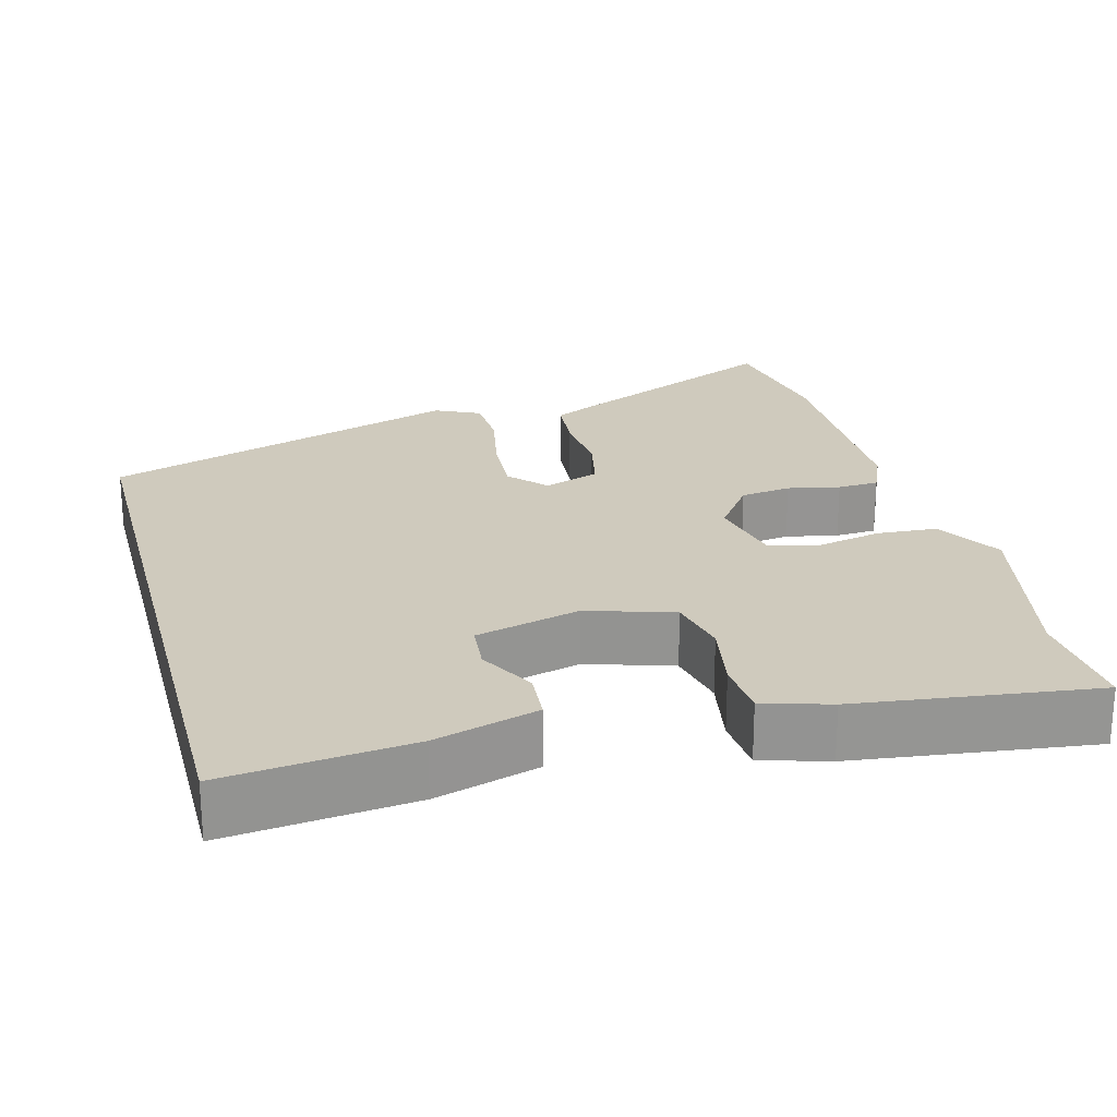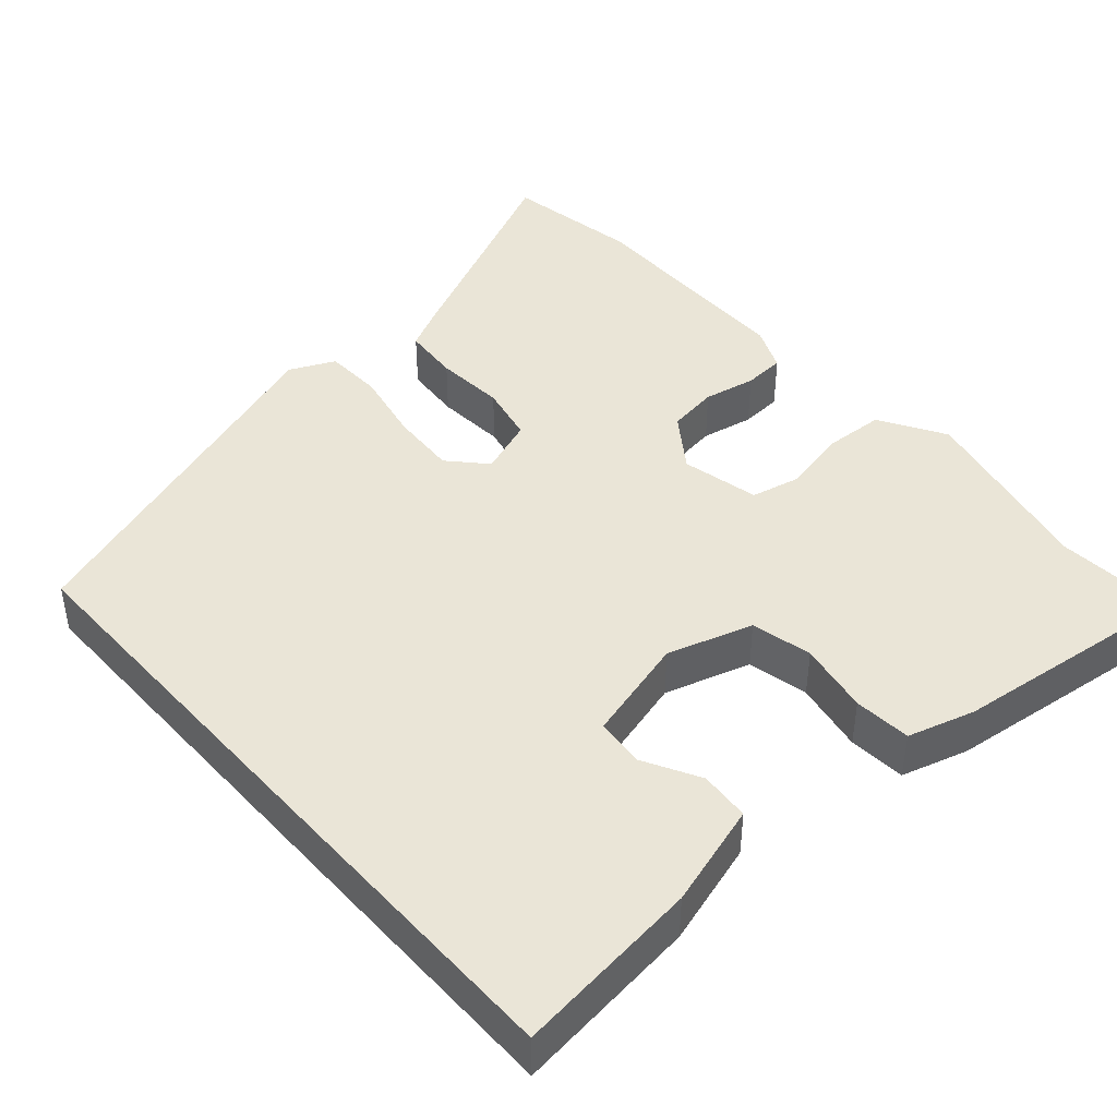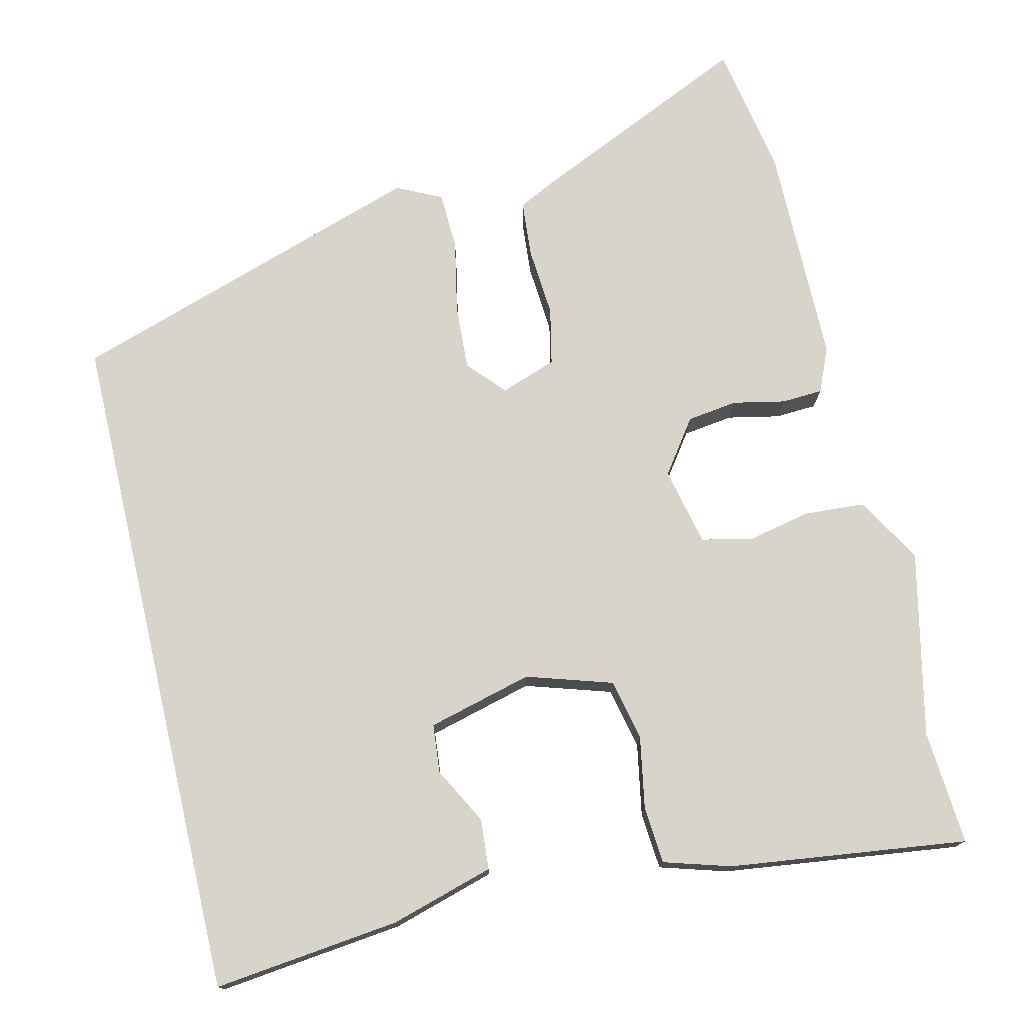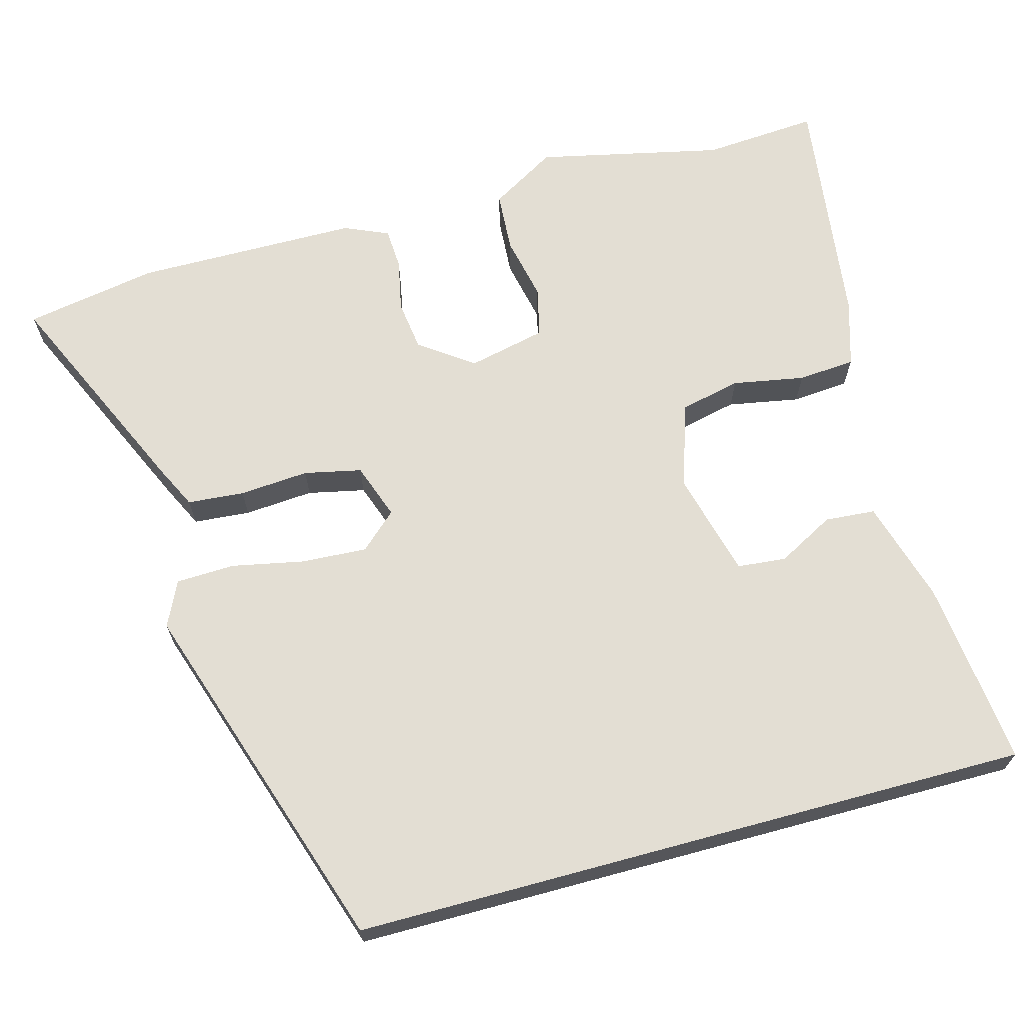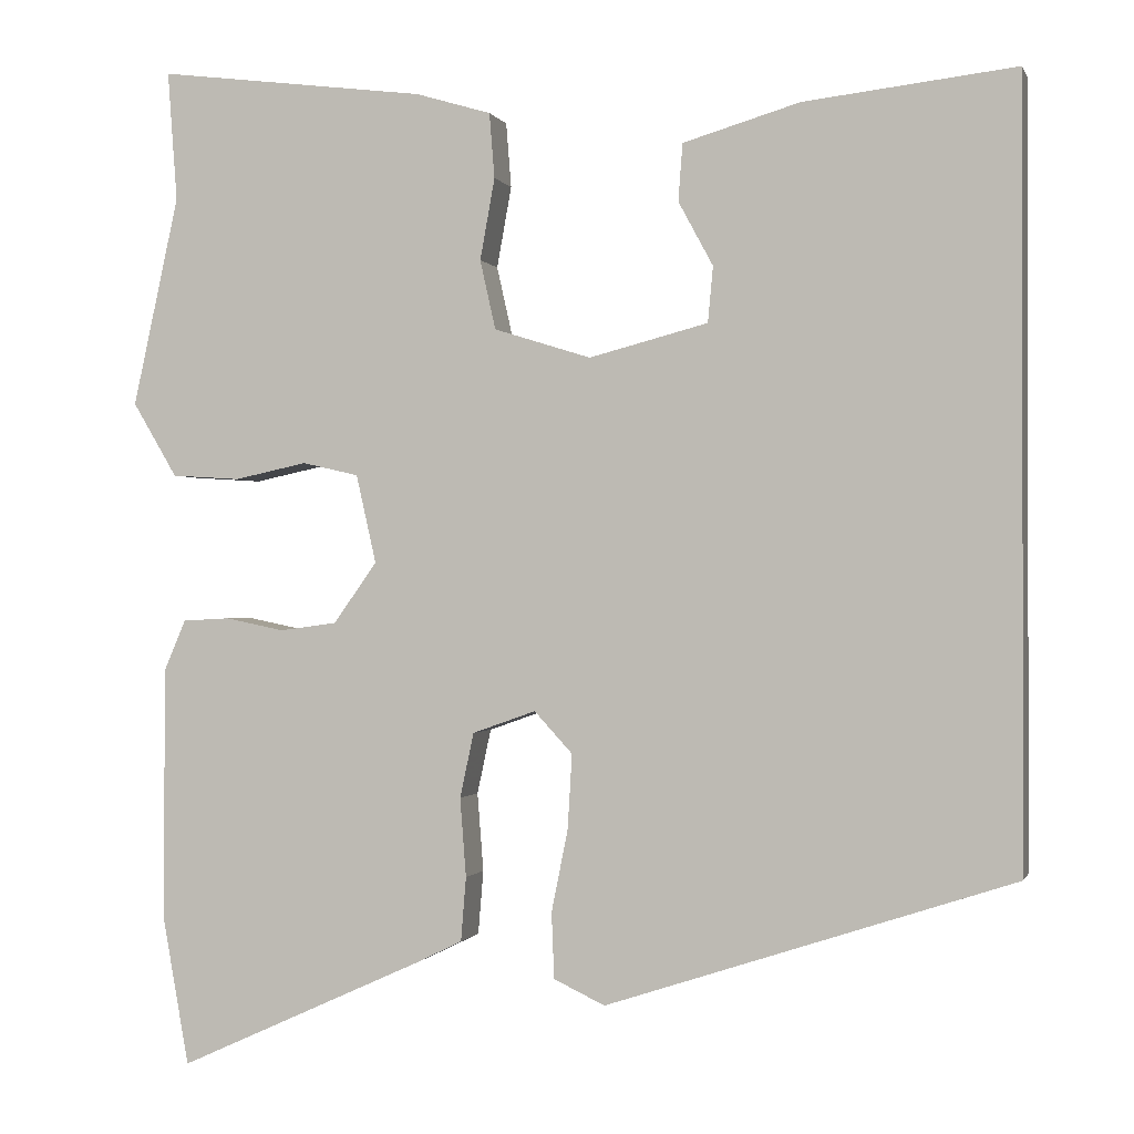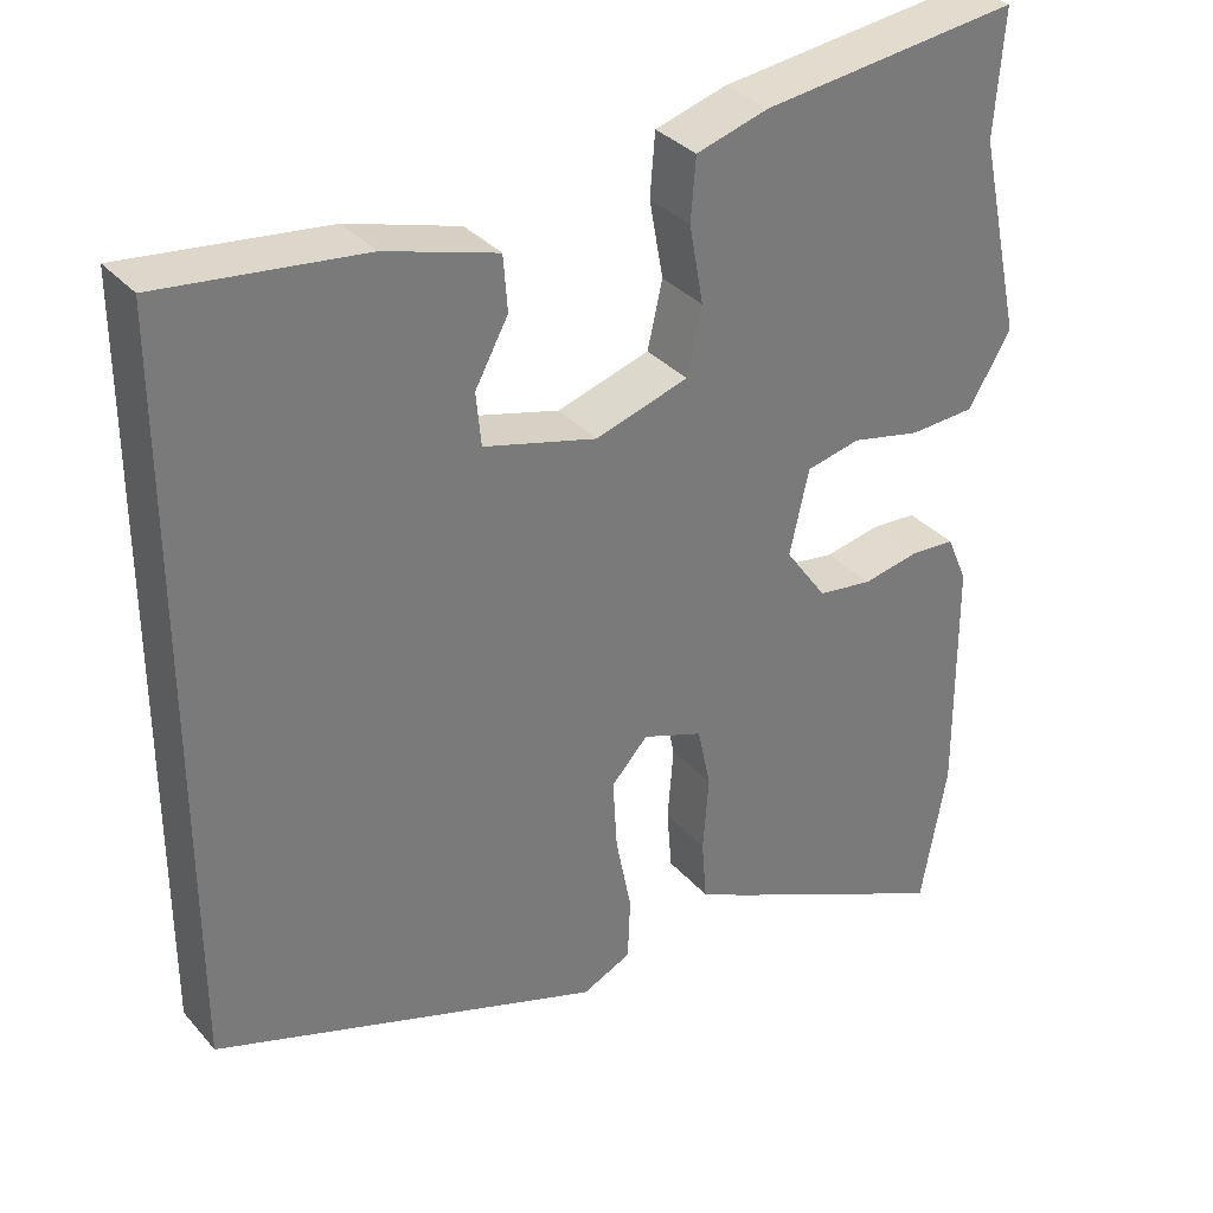
<metadata>
{"format":"obj","ext":"obj","renderer":"f3d","projection":"perspective","resolution":1024,"background":"white","views":[{"elev":23.1,"azim":-14.8,"up":"+Y"},{"elev":44.0,"azim":-41.6,"up":"+Y"},{"elev":75.2,"azim":-13.2,"up":"+Y"},{"elev":67.2,"azim":-105.2,"up":"+Y"},{"elev":-0.4,"azim":-165.3,"up":"+Z"},{"elev":33.7,"azim":-34.4,"up":"+Z"}]}
</metadata>
<code>
v -0.5 0.07 0.51
v -0.256 0.07 0.482
v -0.121 0.07 0.442
v -0.116 0.07 0.376
v -0.156 0.07 0.302
v -0.15 0.07 0.238
v -0.013 0.07 0.202
v 0.099 0.07 0.237
v 0.117 0.07 0.317
v 0.1 0.07 0.411
v 0.106 0.07 0.486
v 0.193 0.07 0.512
v 0.504 0.07 0.551
v 0.493 0.07 0.401
v 0.546 0.07 0.159
v 0.495 0.07 0.073
v 0.416 0.07 0.068
v 0.332 0.07 0.086
v 0.267 0.07 0.071
v 0.244 0.07 -0.031
v 0.294 0.07 -0.101
v 0.36 0.07 -0.11
v 0.428 0.07 -0.096
v 0.482 0.07 -0.099
v 0.507 0.07 -0.157
v 0.509 0.07 -0.449
v 0.478 0.07 -0.623
v 0.195 0.07 -0.494
v 0.14 0.07 -0.467
v 0.134 0.07 -0.393
v 0.141 0.07 -0.302
v 0.125 0.07 -0.227
v 0.052 0.07 -0.201
v 0.008 0.07 -0.249
v 0.013 0.07 -0.335
v 0.032 0.07 -0.43
v 0.029 0.07 -0.506
v -0.03 0.07 -0.534
v -0.5 0.07 -0.379
v -0.5 0 0.51
v -0.256 0 0.482
v -0.121 0 0.442
v -0.116 0 0.376
v -0.156 0 0.302
v -0.15 0 0.238
v -0.013 0 0.202
v 0.099 0 0.237
v 0.117 0 0.317
v 0.1 0 0.411
v 0.106 0 0.486
v 0.193 0 0.512
v 0.504 0 0.551
v 0.493 0 0.401
v 0.546 0 0.159
v 0.495 0 0.073
v 0.416 0 0.068
v 0.332 0 0.086
v 0.267 0 0.071
v 0.244 0 -0.031
v 0.294 0 -0.101
v 0.36 0 -0.11
v 0.428 0 -0.096
v 0.482 0 -0.099
v 0.507 0 -0.157
v 0.509 0 -0.449
v 0.478 0 -0.623
v 0.195 0 -0.494
v 0.14 0 -0.467
v 0.134 0 -0.393
v 0.141 0 -0.302
v 0.125 0 -0.227
v 0.052 0 -0.201
v 0.008 0 -0.249
v 0.013 0 -0.335
v 0.032 0 -0.43
v 0.029 0 -0.506
v -0.03 0 -0.534
v -0.5 0 -0.379
f 35 36 37 38
f 34 35 38 39
f 33 34 39 1
f 28 29 30 31
f 28 31 32
f 27 28 32
f 26 27 32
f 25 26 32
f 22 23 24 25
f 21 22 25 32
f 20 21 32 33
f 15 16 17 18
f 14 15 18 19
f 13 14 19
f 12 13 19
f 9 10 11 12
f 8 9 12 19
f 7 8 19 20
f 2 3 4 5
f 2 5 6
f 1 2 6
f 33 1 6
f 6 7 20 33
f 77 76 75 74
f 78 77 74 73
f 40 78 73 72
f 70 69 68 67
f 71 70 67
f 71 67 66
f 71 66 65
f 71 65 64
f 64 63 62 61
f 71 64 61 60
f 72 71 60 59
f 57 56 55 54
f 58 57 54 53
f 58 53 52
f 58 52 51
f 51 50 49 48
f 58 51 48 47
f 59 58 47 46
f 44 43 42 41
f 45 44 41
f 45 41 40
f 45 40 72
f 72 59 46 45
f 1 40 41 2
f 2 41 42 3
f 3 42 43 4
f 4 43 44 5
f 5 44 45 6
f 6 45 46 7
f 7 46 47 8
f 8 47 48 9
f 9 48 49 10
f 10 49 50 11
f 11 50 51 12
f 12 51 52 13
f 13 52 53 14
f 14 53 54 15
f 15 54 55 16
f 16 55 56 17
f 17 56 57 18
f 18 57 58 19
f 19 58 59 20
f 20 59 60 21
f 21 60 61 22
f 22 61 62 23
f 23 62 63 24
f 24 63 64 25
f 25 64 65 26
f 26 65 66 27
f 27 66 67 28
f 28 67 68 29
f 29 68 69 30
f 30 69 70 31
f 31 70 71 32
f 32 71 72 33
f 33 72 73 34
f 34 73 74 35
f 35 74 75 36
f 36 75 76 37
f 37 76 77 38
f 38 77 78 39
f 39 78 40 1

</code>
